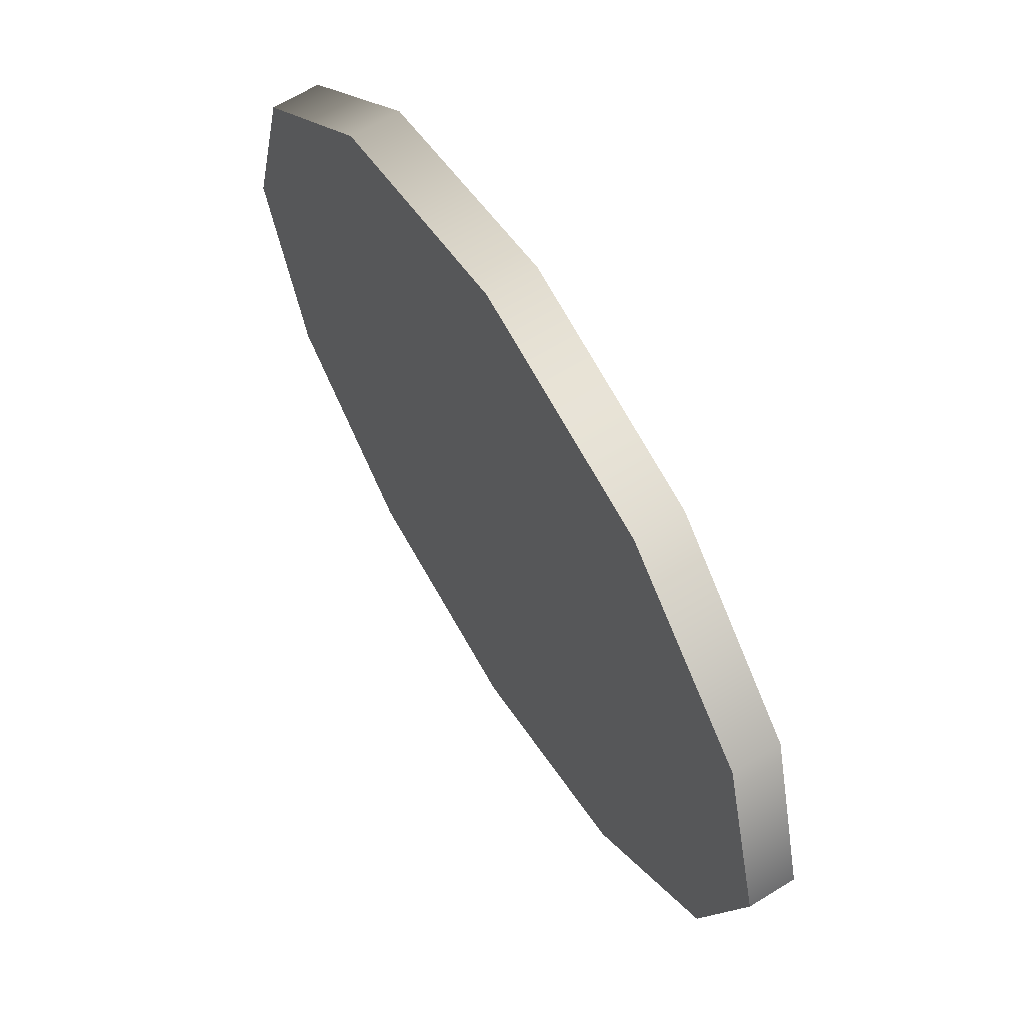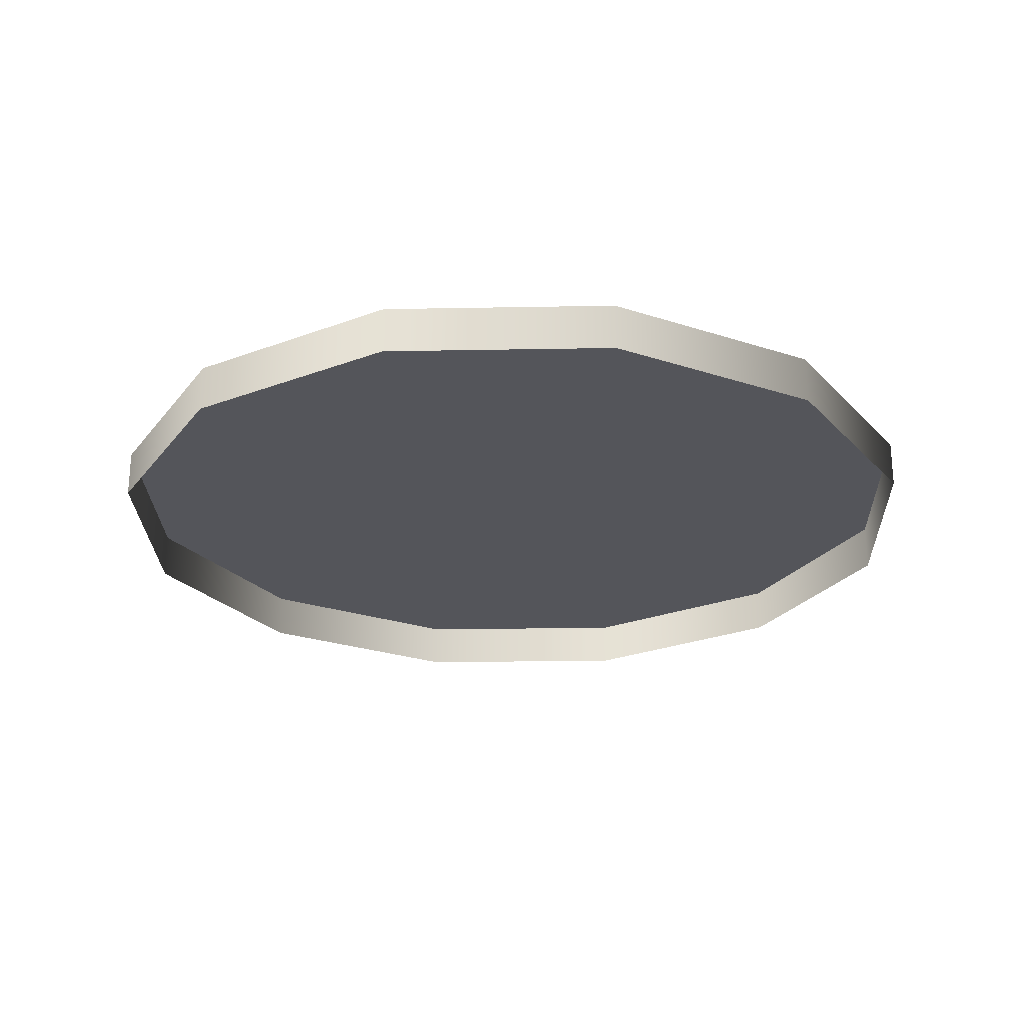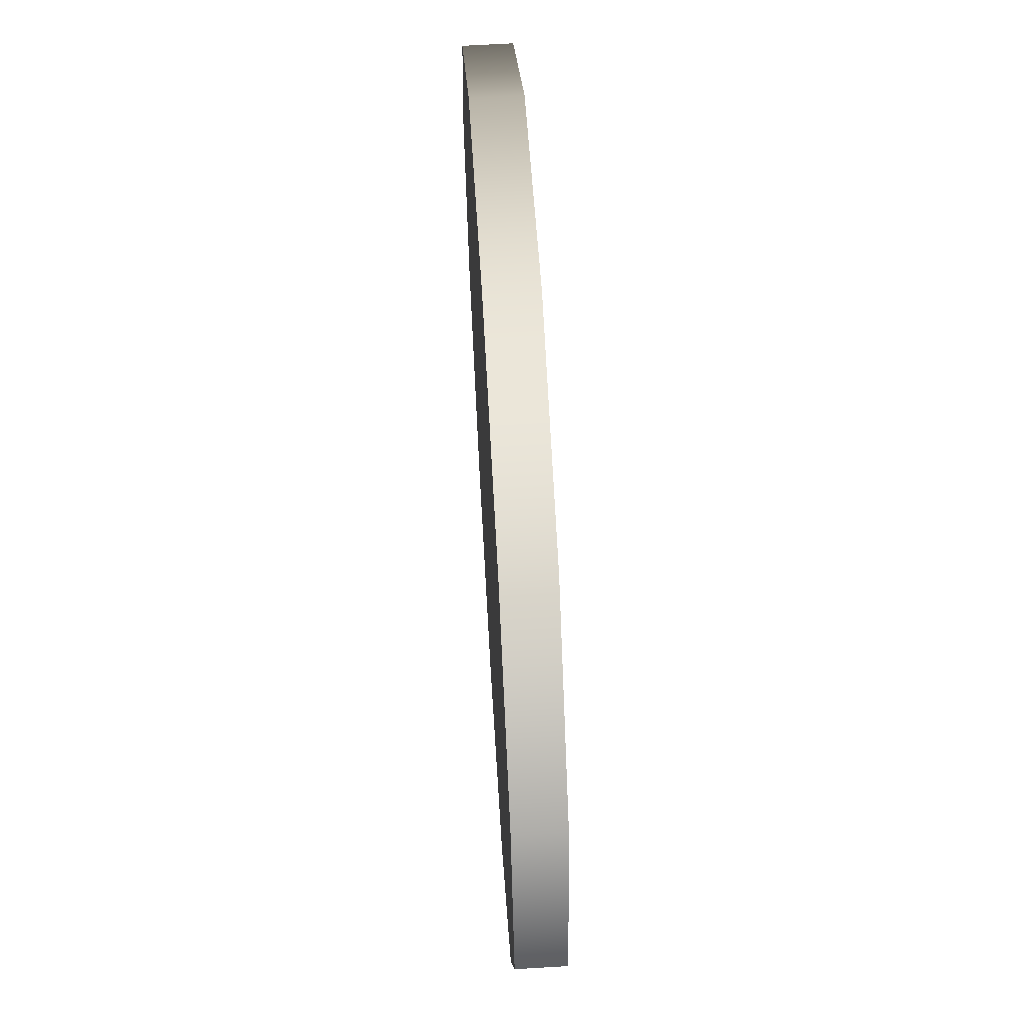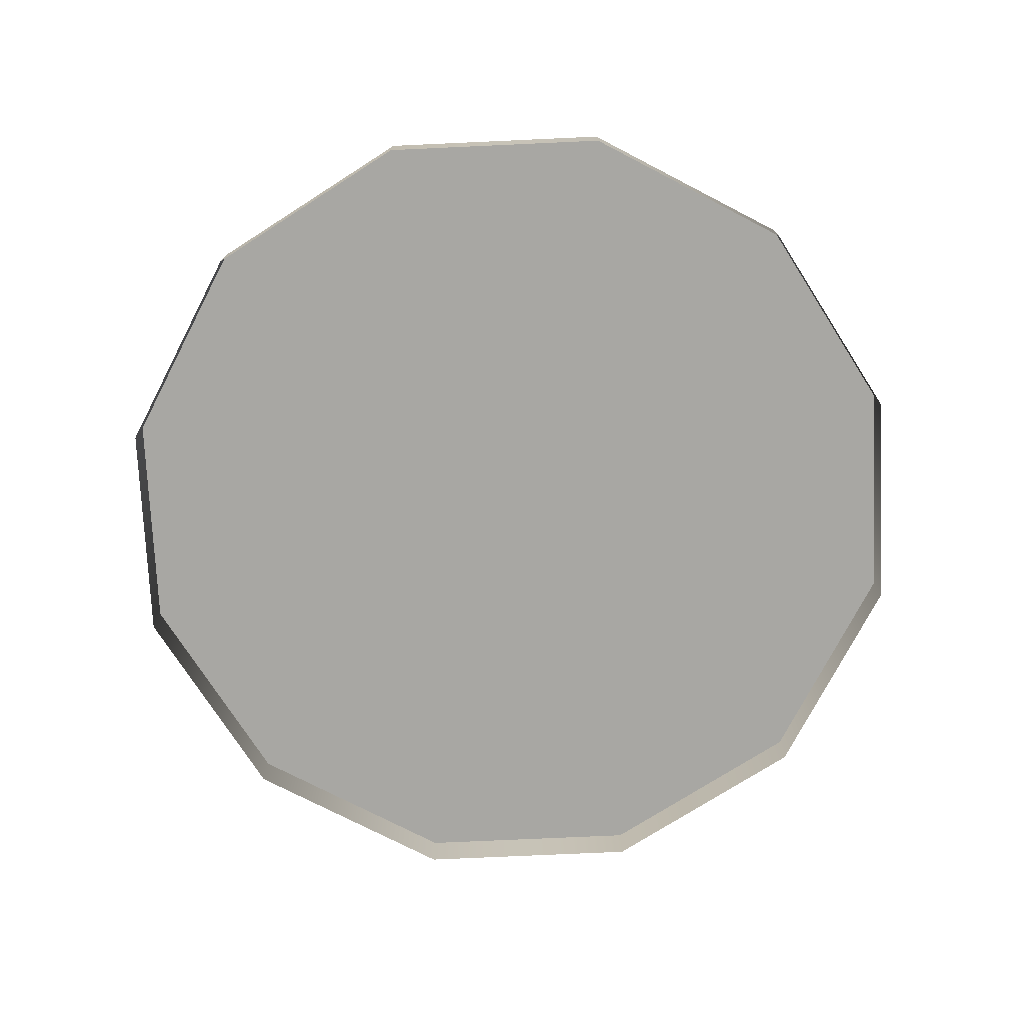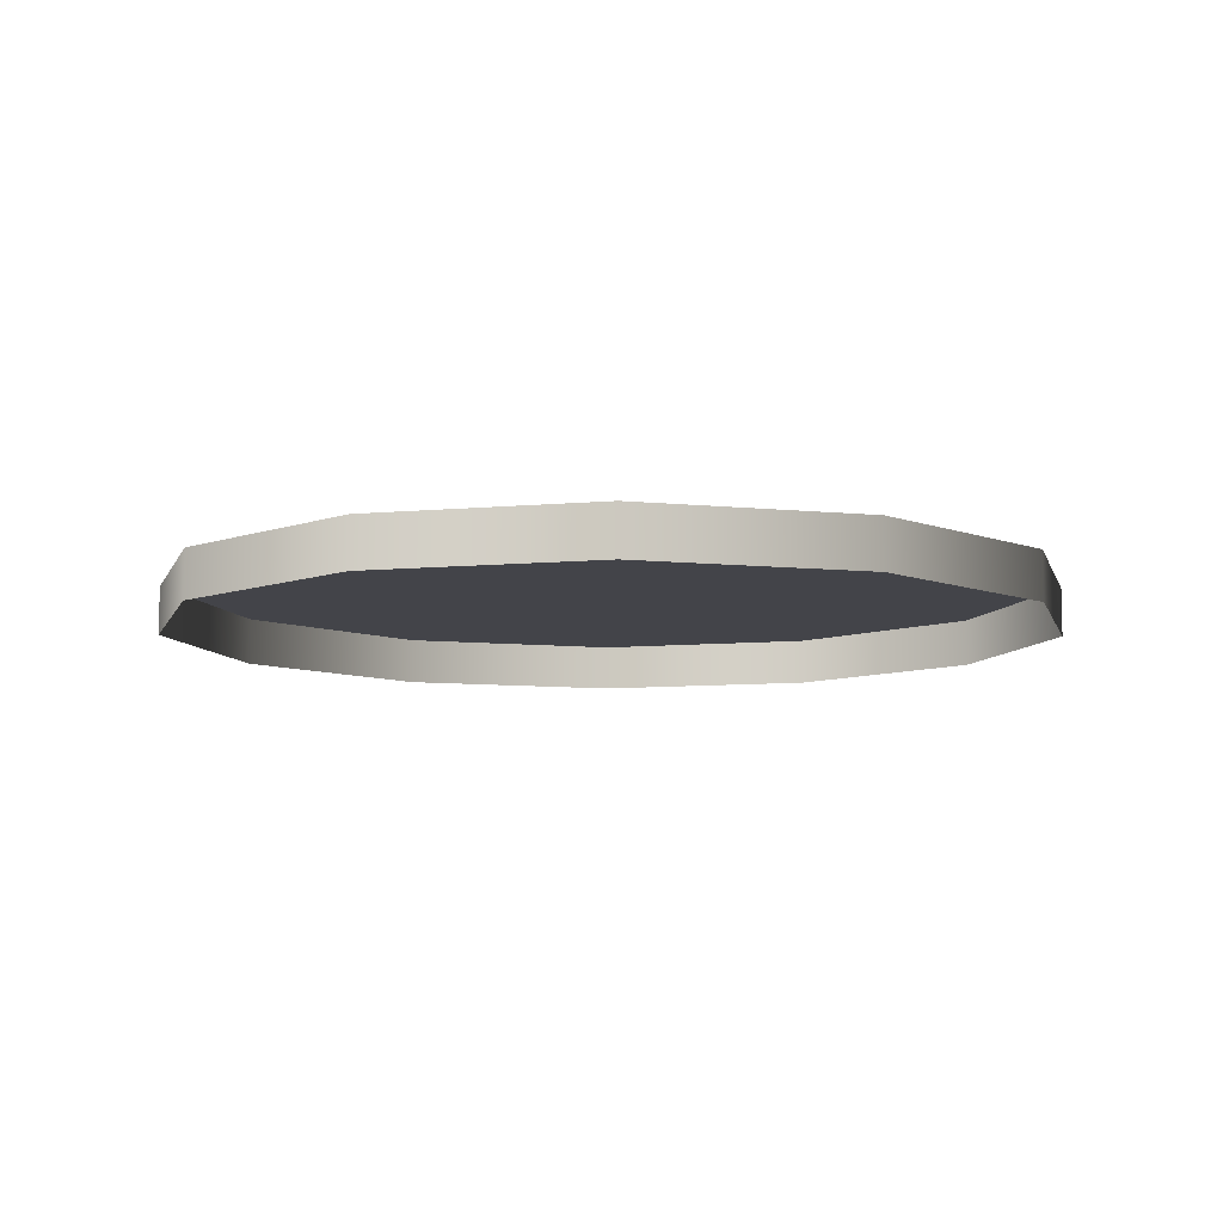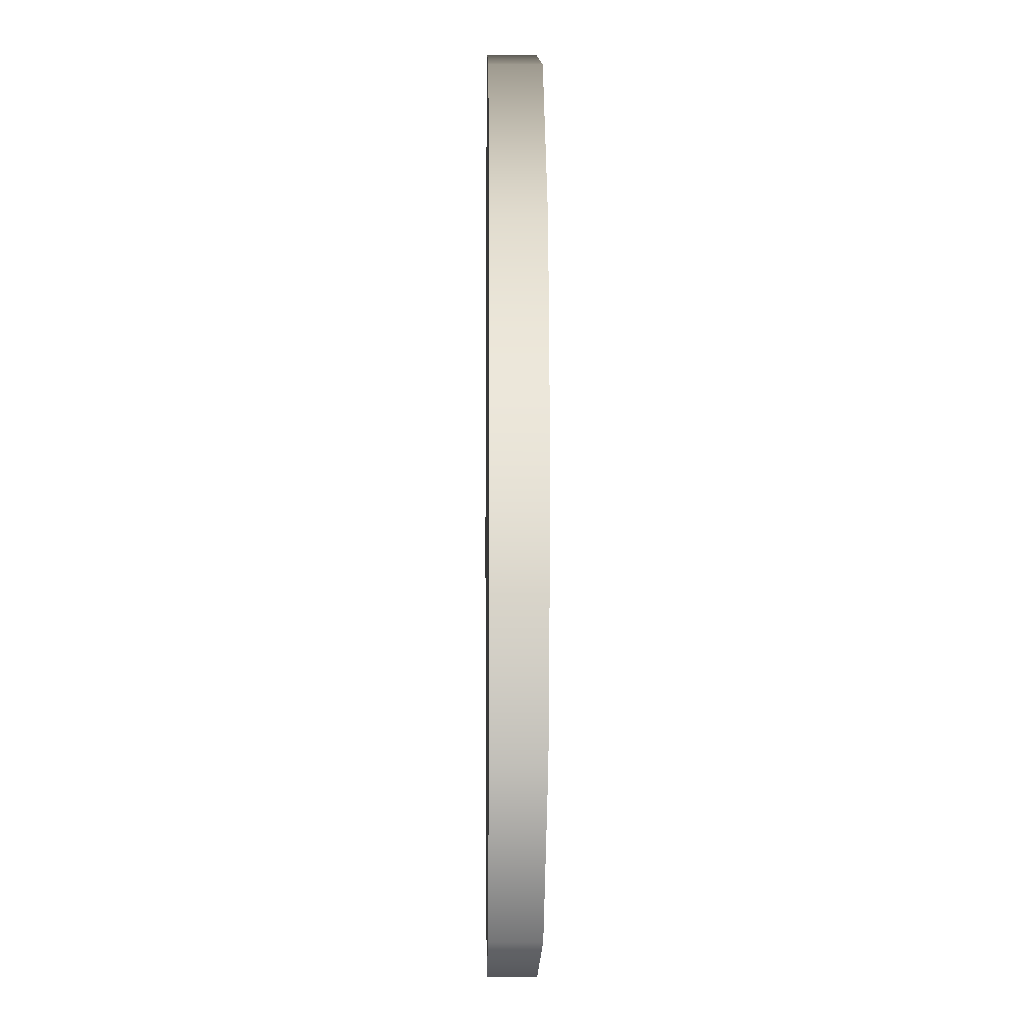
<metadata>
{"format":"obj","ext":"obj","renderer":"f3d","projection":"perspective","resolution":1024,"background":"white","views":[{"elev":65.3,"azim":-121.8,"up":"+Z"},{"elev":-25.0,"azim":136.7,"up":"+Y"},{"elev":66.6,"azim":-93.4,"up":"+Z"},{"elev":-74.4,"azim":47.6,"up":"+Y"},{"elev":-8.5,"azim":-90.7,"up":"+Y"},{"elev":-2.8,"azim":-90.8,"up":"+Z"}]}
</metadata>
<code>
v -2.215e-06 -0.001842 0.9275
v -2.215e-06 0.09838 0.9275
v 0.4637 0.09838 0.8032
v 0.4637 -0.001842 0.8032
v 0.8032 0.09838 0.4637
v 0.8032 -0.001842 0.4637
v 0.9275 0.09838 2.215e-06
v 0.9275 -0.001842 2.215e-06
v -2.215e-06 0.09838 0.9275
v 0 0.09838 0
v 0.4637 0.09838 0.8032
v 0.8032 0.09838 0.4637
v 0.9275 0.09838 2.215e-06
v -2.215e-06 -0.001842 0.9275
v -0.4637 -0.001842 0.8032
v -0.4637 0.09838 0.8032
v -2.215e-06 0.09838 0.9275
v -0.8032 0.09838 0.4637
v -0.8032 -0.001842 0.4637
v -0.9275 0.09838 -2.215e-06
v -0.9275 -0.001842 -2.215e-06
v -2.215e-06 0.09838 0.9275
v -0.4637 0.09838 0.8032
v 0 0.09838 0
v -0.8032 0.09838 0.4637
v -0.9275 0.09838 -2.215e-06
v 2.215e-06 -0.001842 -0.9275
v 2.215e-06 0.09838 -0.9275
v -0.4637 0.09838 -0.8032
v -0.4637 -0.001842 -0.8032
v -0.8032 0.09838 -0.4637
v -0.8032 -0.001842 -0.4637
v -0.9275 0.09838 -2.215e-06
v -0.9275 -0.001842 -2.215e-06
v 2.215e-06 0.09838 -0.9275
v 0 0.09838 0
v -0.4637 0.09838 -0.8032
v -0.8032 0.09838 -0.4637
v -0.9275 0.09838 -2.215e-06
v 2.215e-06 -0.001842 -0.9275
v 0.4637 -0.001842 -0.8032
v 0.4637 0.09838 -0.8032
v 2.215e-06 0.09838 -0.9275
v 0.8032 0.09838 -0.4637
v 0.8032 -0.001842 -0.4637
v 0.9275 0.09838 2.215e-06
v 0.9275 -0.001842 2.215e-06
v 2.215e-06 0.09838 -0.9275
v 0.4637 0.09838 -0.8032
v 0 0.09838 0
v 0.8032 0.09838 -0.4637
v 0.9275 0.09838 2.215e-06
g Street_well2_(2)_1562_362
f 1 3 2
f 1 4 3
f 4 5 3
f 4 6 5
f 6 7 5
f 6 8 7
f 9 11 10
f 11 12 10
f 12 13 10
f 14 16 15
f 14 17 16
f 15 16 18
f 15 18 19
f 19 18 20
f 19 20 21
f 22 24 23
f 23 24 25
f 25 24 26
f 27 29 28
f 27 30 29
f 30 31 29
f 30 32 31
f 32 33 31
f 32 34 33
f 35 37 36
f 37 38 36
f 38 39 36
f 40 42 41
f 40 43 42
f 41 42 44
f 41 44 45
f 45 44 46
f 45 46 47
f 48 50 49
f 49 50 51
f 51 50 52

</code>
